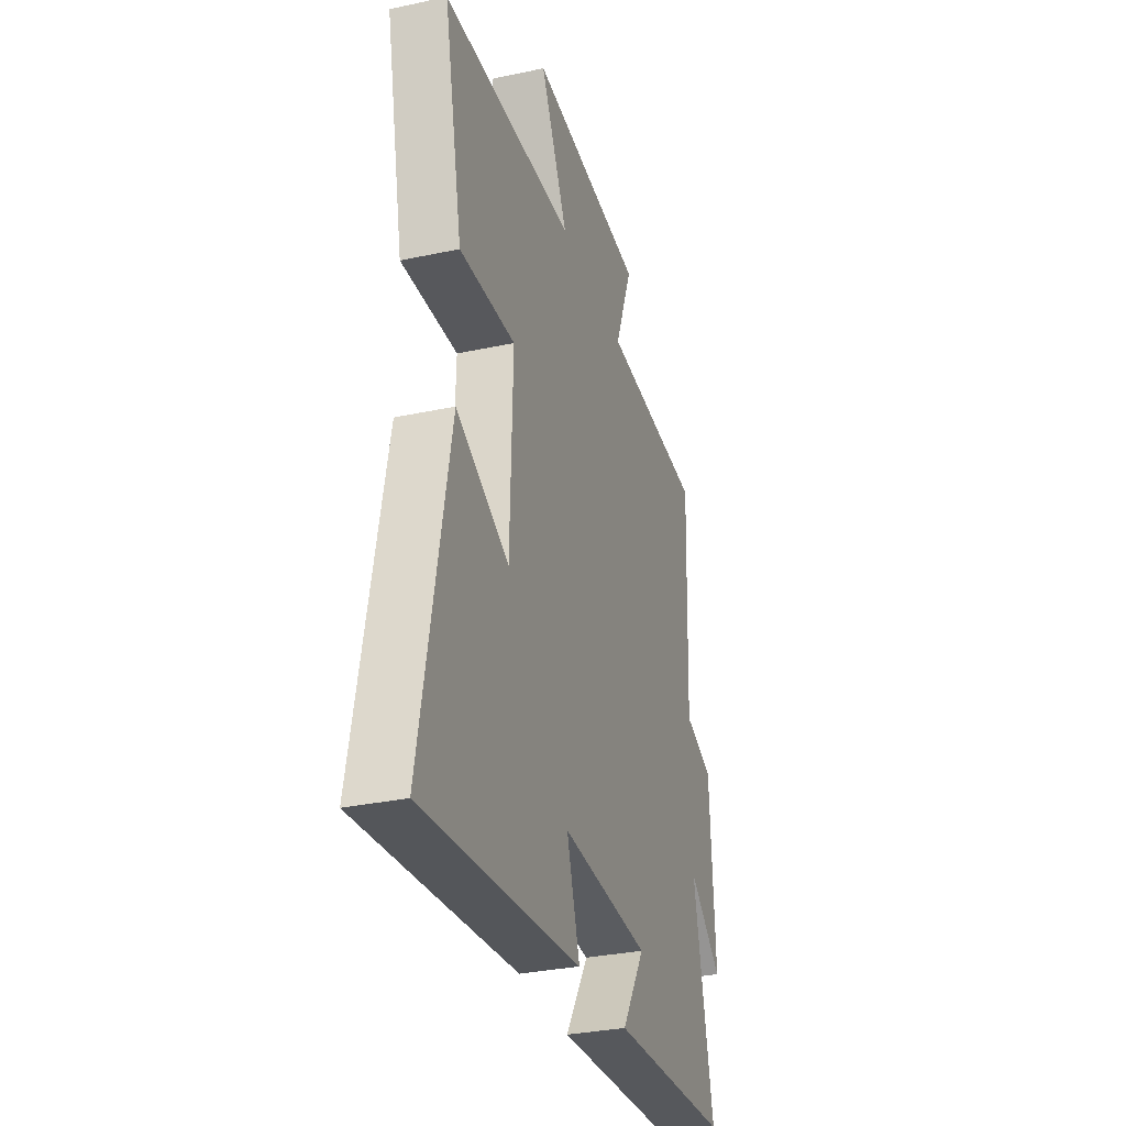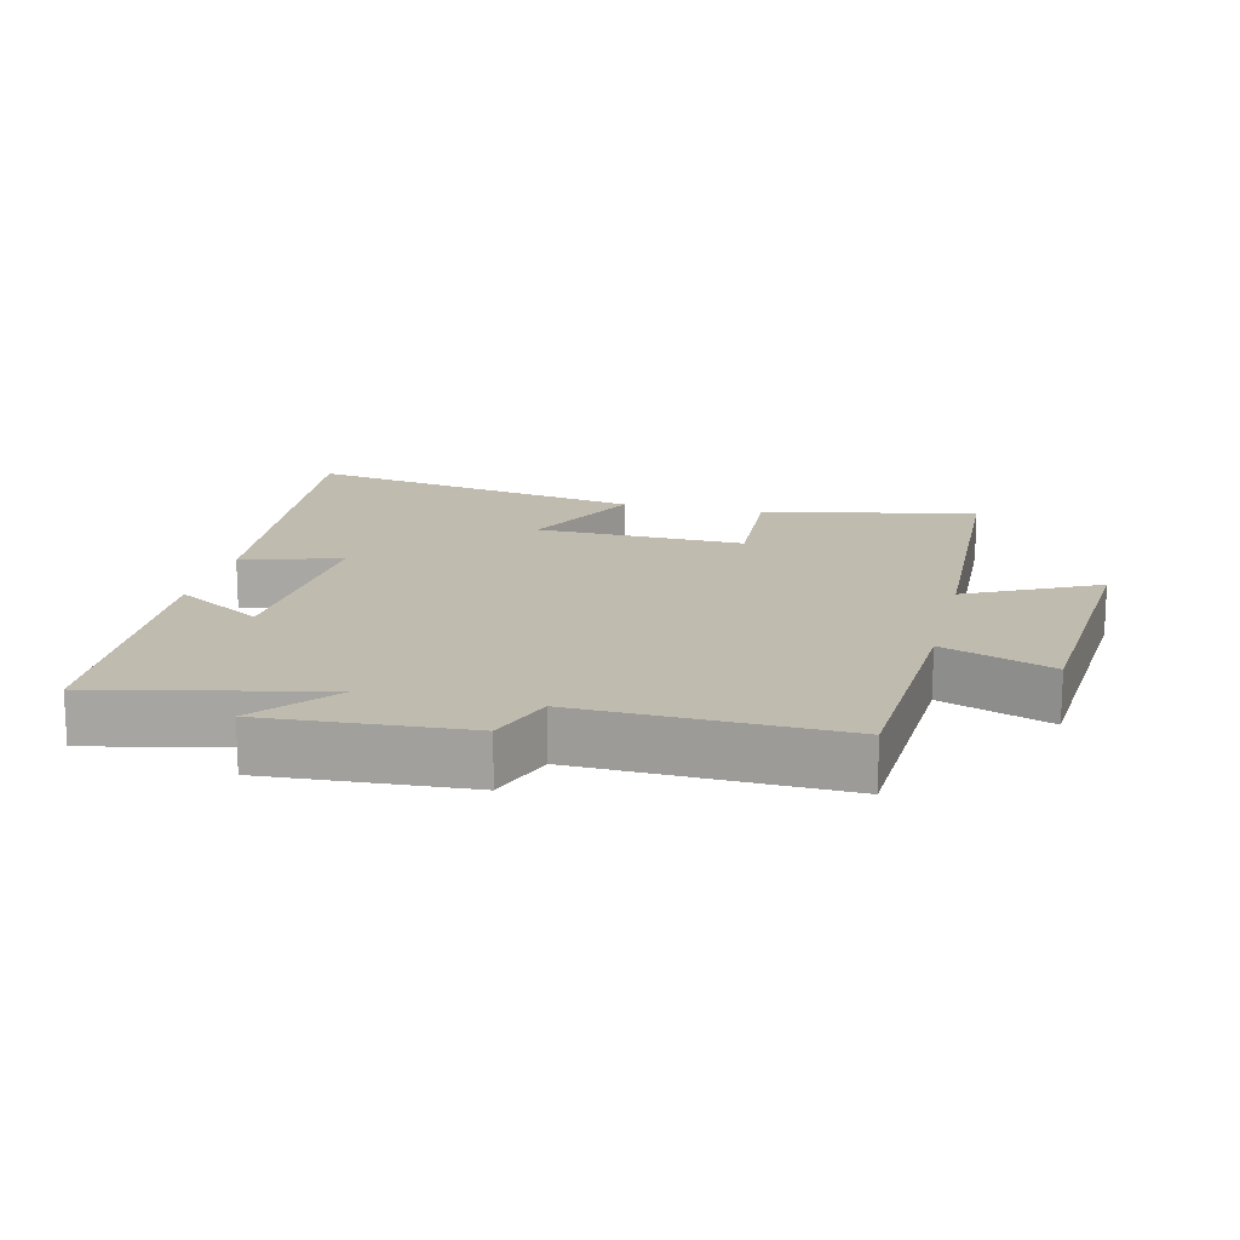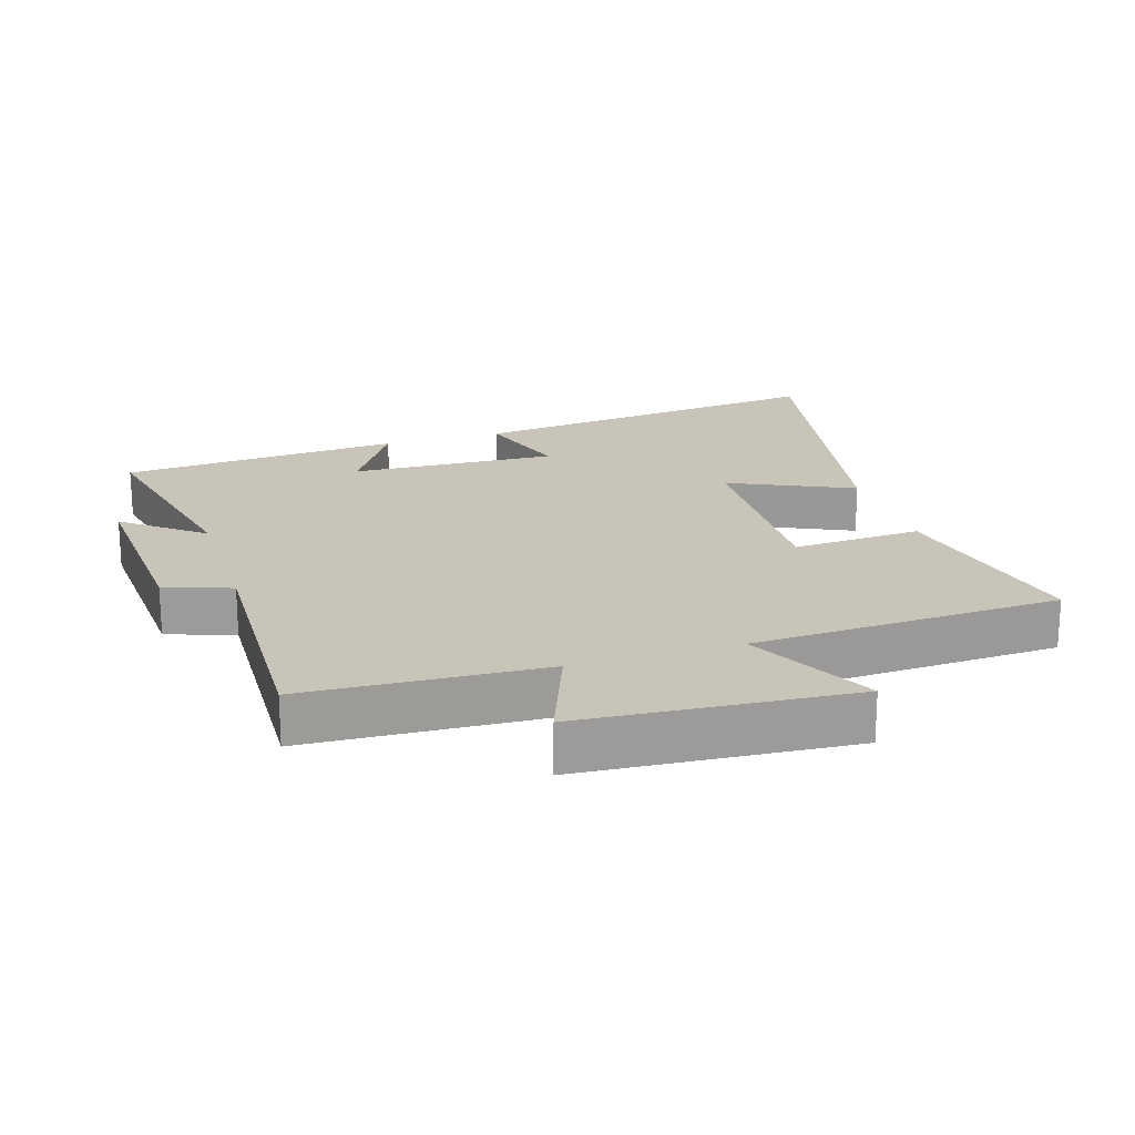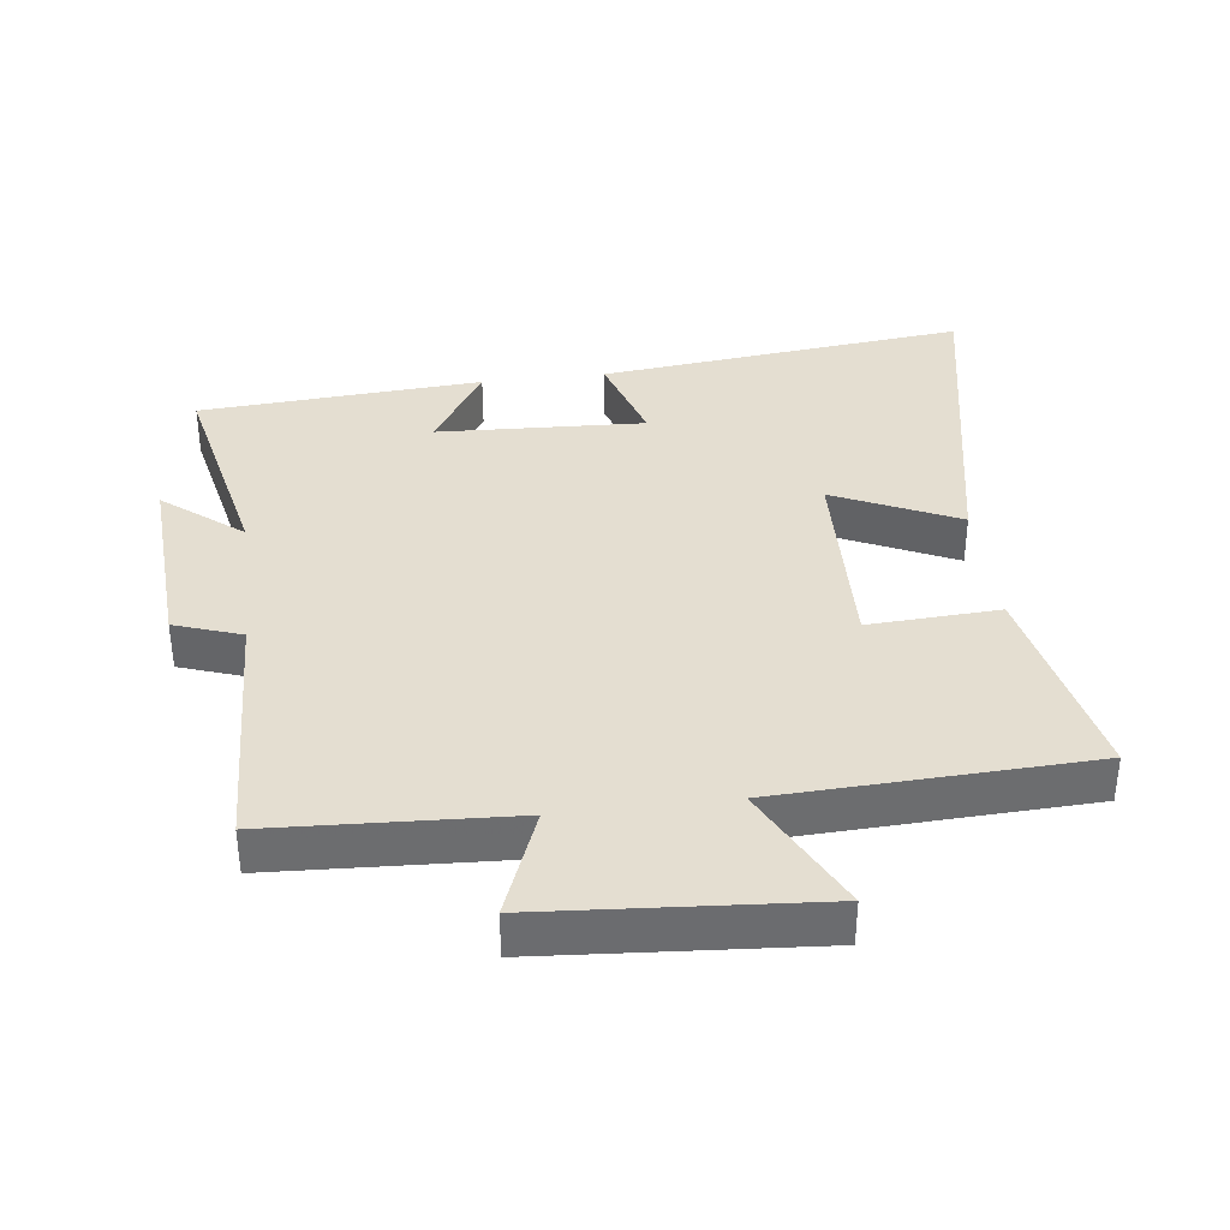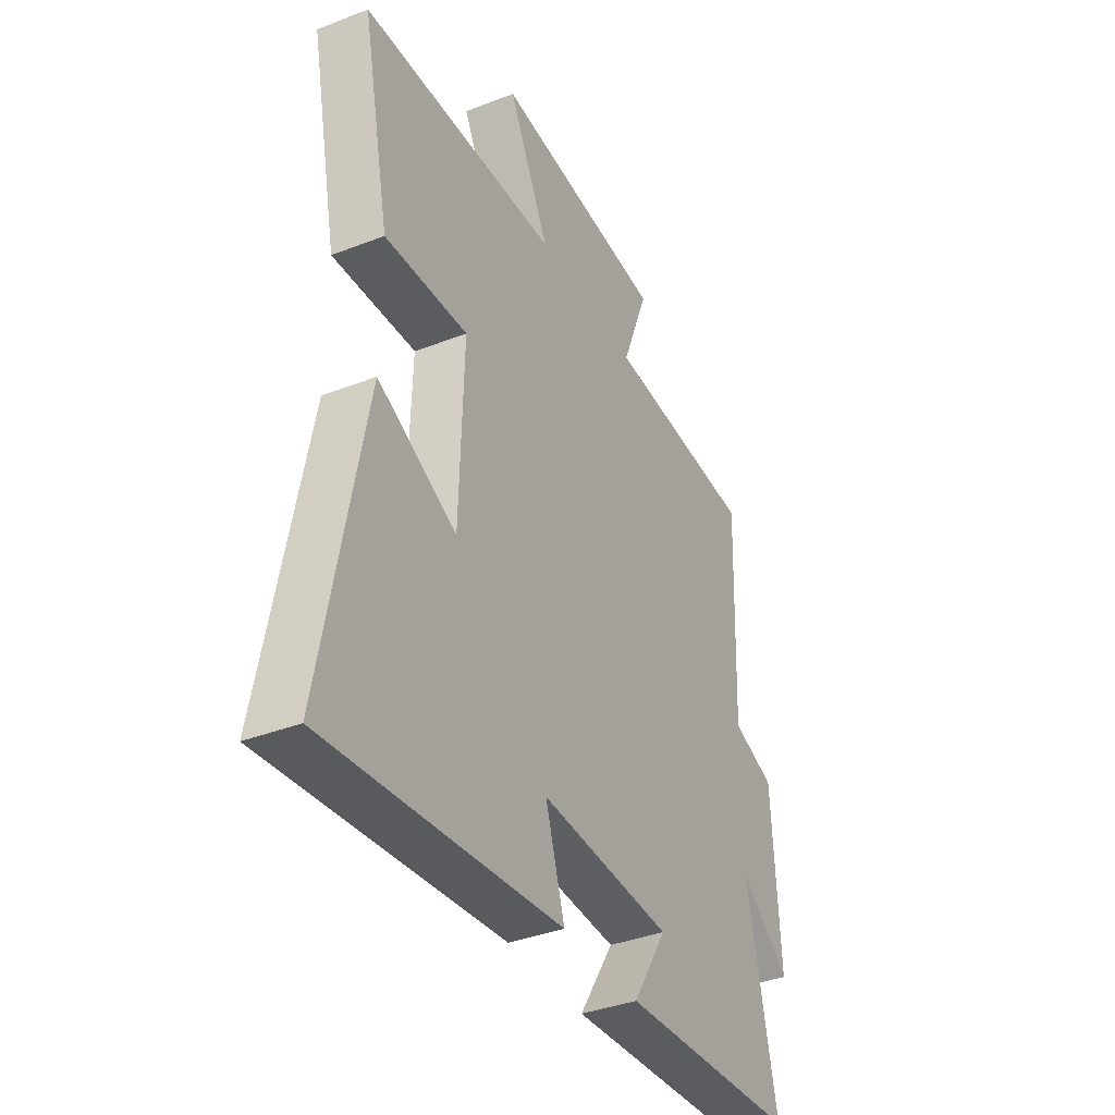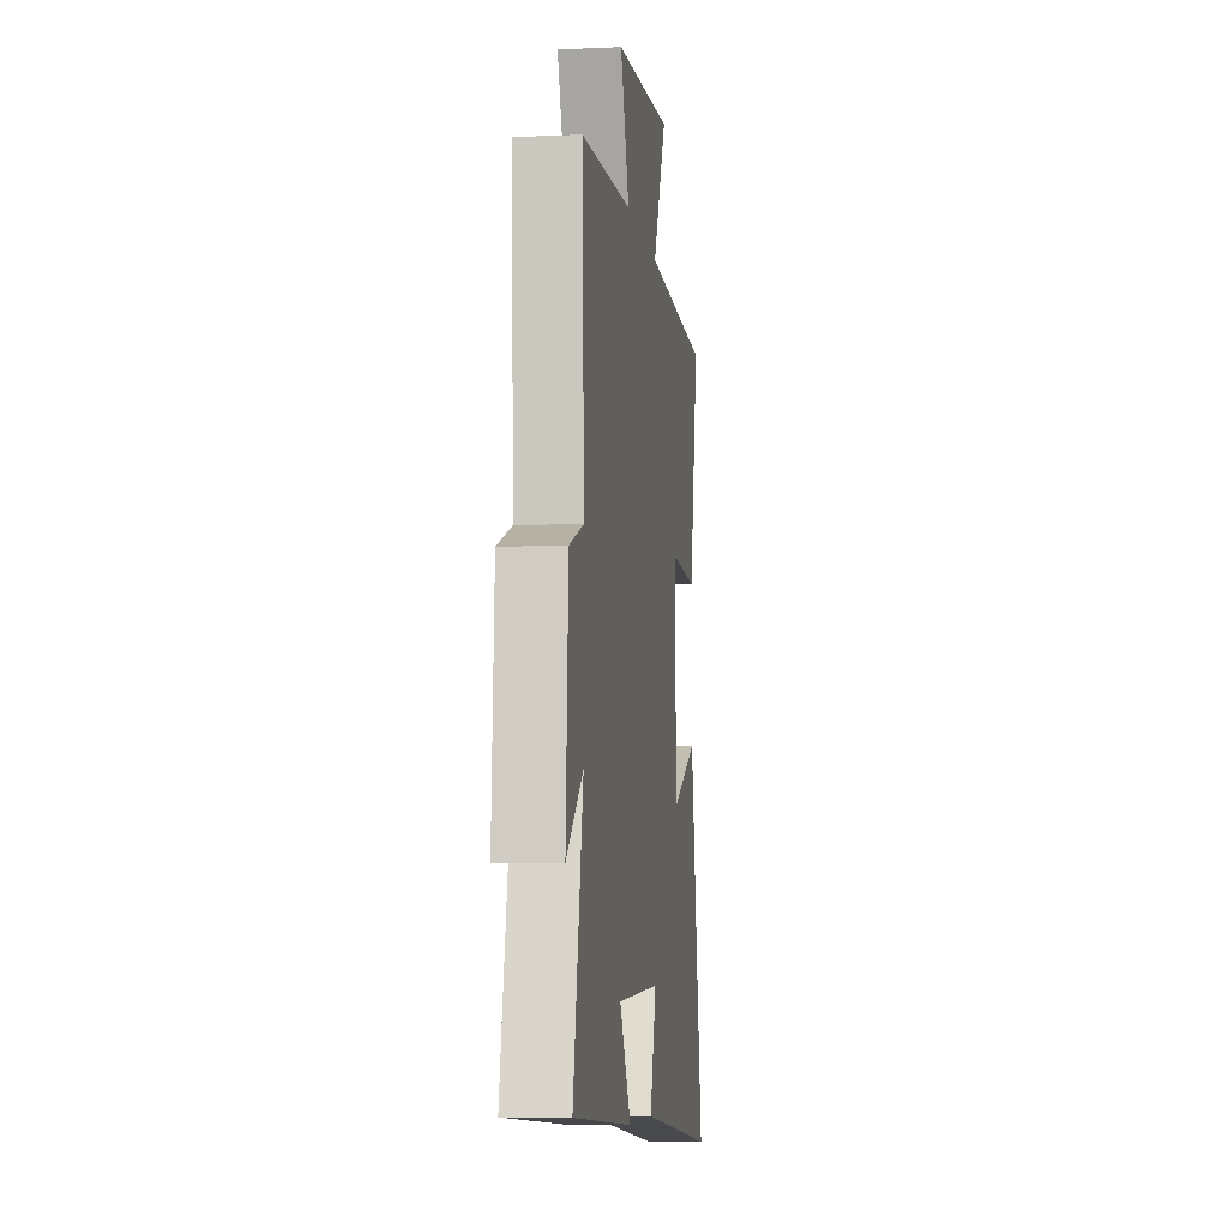
<metadata>
{"format":"obj","ext":"obj","renderer":"f3d","projection":"perspective","resolution":1024,"background":"white","views":[{"elev":-31.9,"azim":106.8,"up":"+Z"},{"elev":15.9,"azim":-76.5,"up":"+Y"},{"elev":20.2,"azim":-17.5,"up":"+Y"},{"elev":36.5,"azim":-7.0,"up":"+Y"},{"elev":-37.5,"azim":116.5,"up":"+Z"},{"elev":-6.6,"azim":-82.5,"up":"+Z"}]}
</metadata>
<code>
v 0.565 0.07 0.48
v 0.5 0.07 0.163
v 0.303 0.07 0.174
v 0.313 0.07 -0.136
v 0.5 0.07 -0.049
v 0.599 0.07 -0.562
v 0.043 0.07 -0.5
v 0.089 0.07 -0.354
v -0.225 0.07 -0.368
v -0.143 0.07 -0.5
v -0.571 0.07 -0.47
v -0.5 0.07 -0.141
v -0.619 0.07 -0.236
v -0.601 0.07 0.062
v -0.5 0.07 0.097
v -0.514 0.07 0.482
v -0.153 0.07 0.5
v -0.216 0.07 0.663
v 0.194 0.07 0.693
v 0.097 0.07 0.5
v 0.565 0 0.48
v 0.5 0 0.163
v 0.303 0 0.174
v 0.313 0 -0.136
v 0.5 0 -0.049
v 0.599 0 -0.562
v 0.043 0 -0.5
v 0.089 0 -0.354
v -0.225 0 -0.368
v -0.143 0 -0.5
v -0.571 0 -0.47
v -0.5 0 -0.141
v -0.619 0 -0.236
v -0.601 0 0.062
v -0.5 0 0.097
v -0.514 0 0.482
v -0.153 0 0.5
v -0.216 0 0.663
v 0.194 0 0.693
v 0.097 0 0.5
f 17 18 19 20
f 17 20 1
f 16 17 1
f 15 16 1
f 12 13 14 15
f 12 15 1
f 9 10 11 12
f 8 9 12
f 6 7 8
f 5 6 8
f 4 5 8
f 3 4 8 12
f 1 2 3
f 1 3 12
f 40 39 38 37
f 21 40 37
f 21 37 36
f 21 36 35
f 35 34 33 32
f 21 35 32
f 32 31 30 29
f 32 29 28
f 28 27 26
f 28 26 25
f 28 25 24
f 32 28 24 23
f 23 22 21
f 32 23 21
f 1 21 22 2
f 2 22 23 3
f 3 23 24 4
f 4 24 25 5
f 5 25 26 6
f 6 26 27 7
f 7 27 28 8
f 8 28 29 9
f 9 29 30 10
f 10 30 31 11
f 11 31 32 12
f 12 32 33 13
f 13 33 34 14
f 14 34 35 15
f 15 35 36 16
f 16 36 37 17
f 17 37 38 18
f 18 38 39 19
f 19 39 40 20
f 20 40 21 1

</code>
